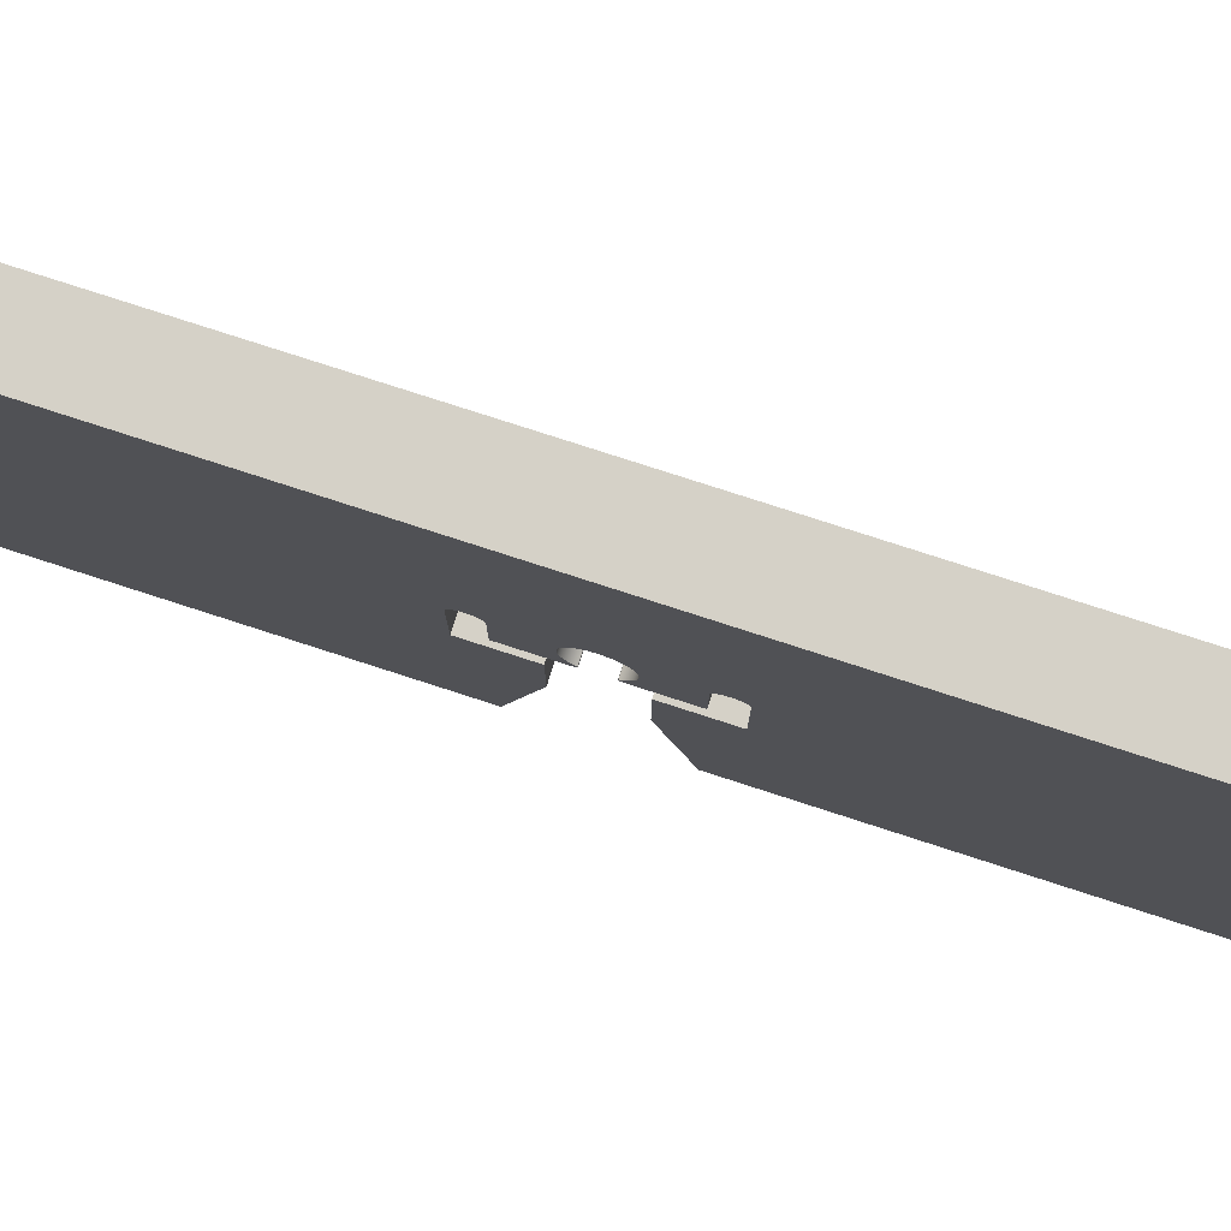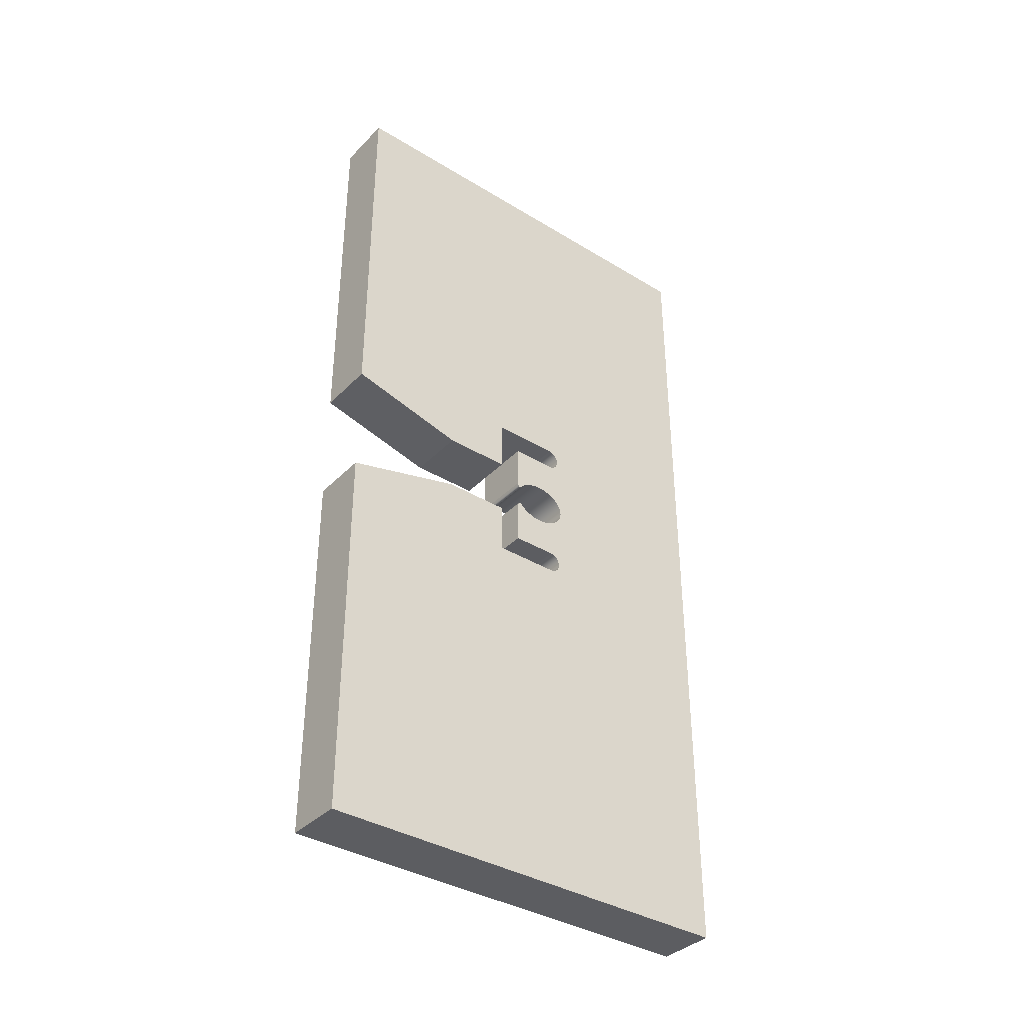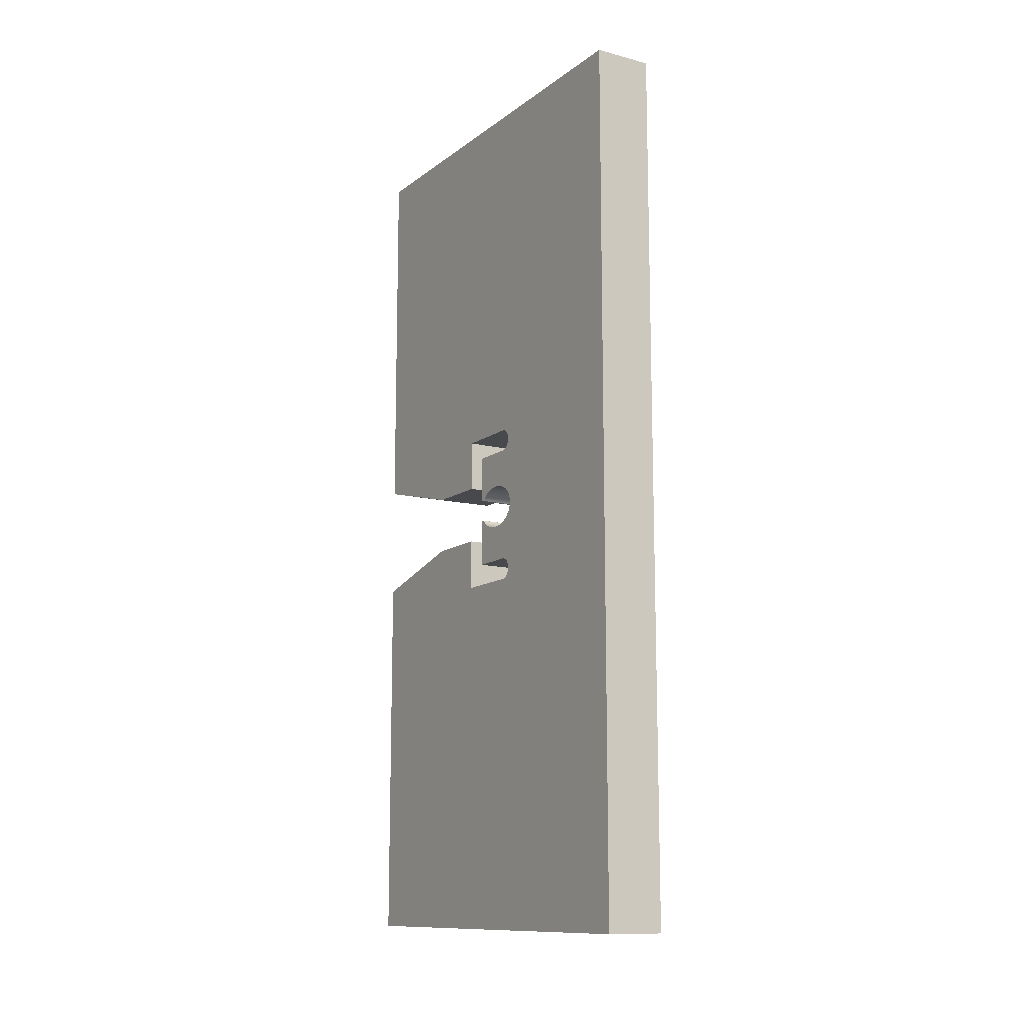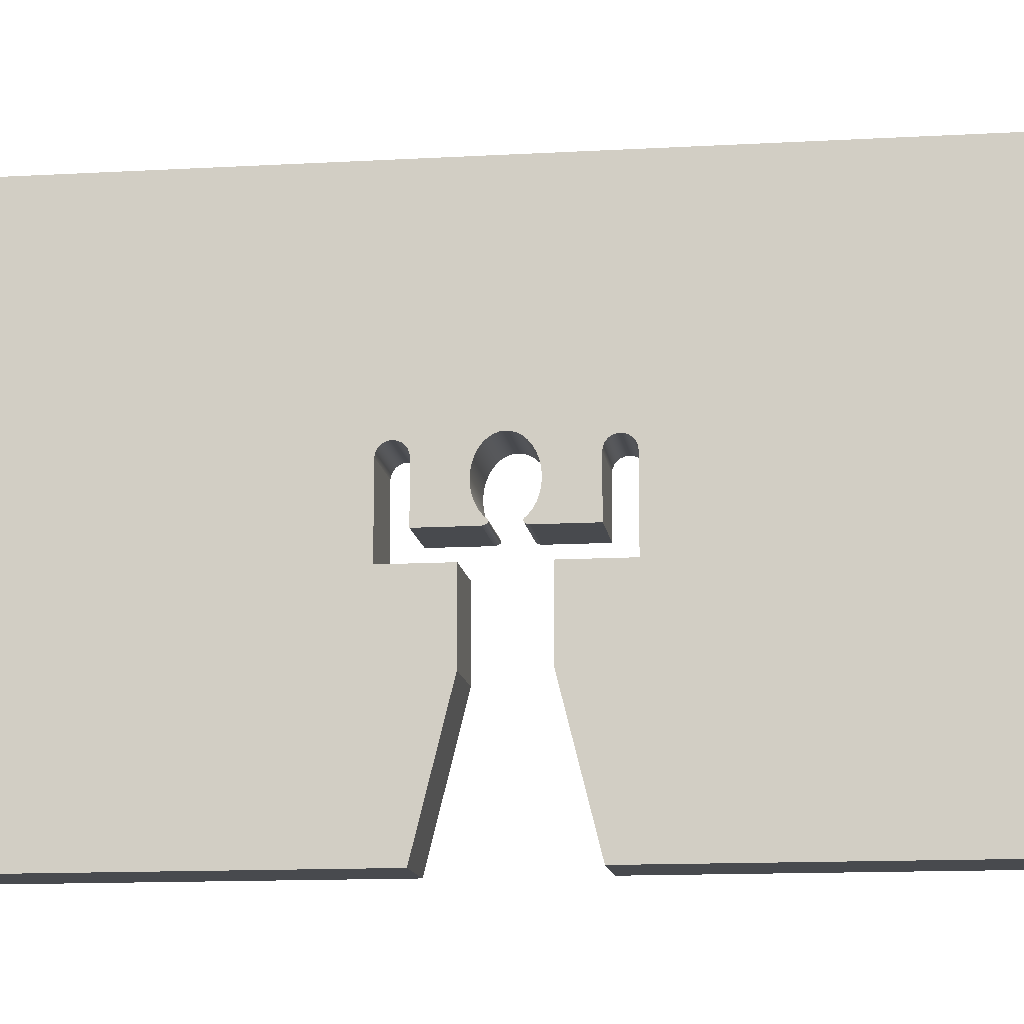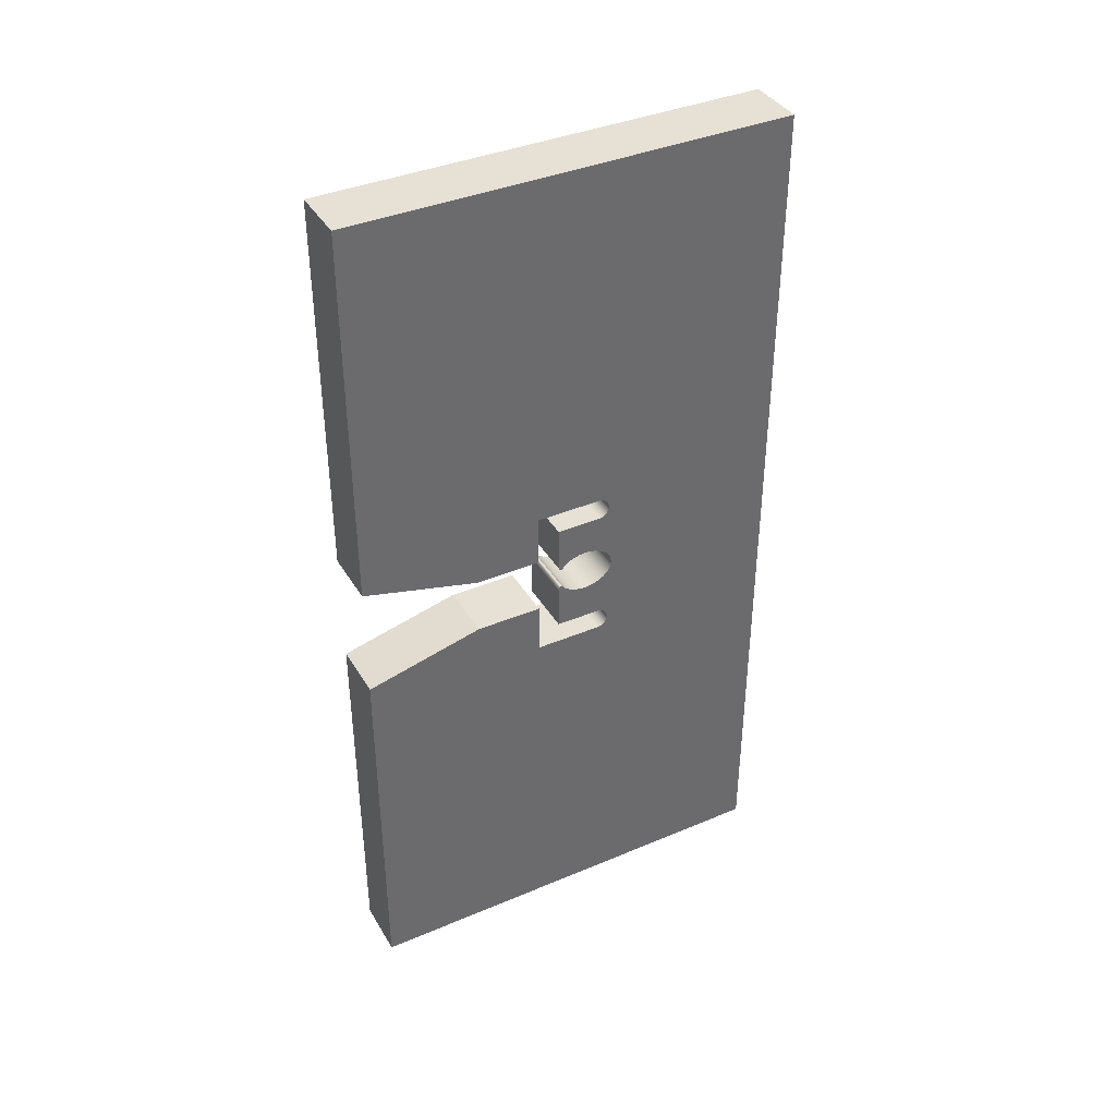
<metadata>
{"format":"obj","ext":"obj","renderer":"f3d","projection":"perspective","resolution":1024,"background":"white","views":[{"elev":79.0,"azim":107.9,"up":"+Z"},{"elev":-37.1,"azim":-128.1,"up":"+Y"},{"elev":-12.1,"azim":-31.3,"up":"+Y"},{"elev":-12.8,"azim":-82.5,"up":"+Z"},{"elev":39.0,"azim":-117.9,"up":"+Y"}]}
</metadata>
<code>
g Body1
v 0 0.075 -0.0732
v 0 0.07331 -0.07838
v 0 0.07295 -0.08078
v 0 0.07293 -0.08306
v 0 0.07326 -0.0852
v 0 0.07397 -0.0872
v 0 0.07504 -0.08906
v 0 0.0765 -0.09078
v 0 0.0805 -0.09379
v 0 0.08585 -0.0963
v 0 0.1 -0.1
v 0.4 0.1 -0.1
v 0.4 0.08585 -0.0963
v 0.4 0.0805 -0.09379
v 0.4 0.0765 -0.09078
v 0.4 0.07504 -0.08906
v 0.4 0.07397 -0.0872
v 0.4 0.07326 -0.0852
v 0.4 0.07293 -0.08306
v 0.4 0.07295 -0.08078
v 0.4 0.07331 -0.07838
v 0.4 0.075 -0.0732
v 0.2 0.07331 -0.07838
v 0.2 0.08585 -0.0963
v 0.1 0.08585 -0.0963
v 0.1 0.0805 -0.09379
v 0.1 0.0765 -0.09078
v 0.1 0.07504 -0.08906
v 0.1 0.07397 -0.0872
v 0.1 0.07326 -0.0852
v 0.1 0.07293 -0.08306
v 0.1 0.07295 -0.08078
v 0.1 0.07331 -0.07838
v 0.3 0.07331 -0.07838
v 0.3 0.07295 -0.08078
v 0.3 0.07293 -0.08306
v 0.3 0.07326 -0.0852
v 0.3 0.07397 -0.0872
v 0.3 0.07504 -0.08906
v 0.3 0.0765 -0.09078
v 0.3 0.0805 -0.09379
v 0.3 0.08585 -0.0963
v 0.2 0.0805 -0.09379
v 0.2 0.0765 -0.09078
v 0.2 0.07504 -0.08906
v 0.2 0.07397 -0.0872
v 0.2 0.07326 -0.0852
v 0.2 0.07293 -0.08306
v 0.2 0.07295 -0.08078
v 0 -0.075 -0.0732
v 0 -0.09516 -0.0546
v 0 -0.1128 -0.03187
v 0 -0.1274 -0.005611
v 0 -0.1386 0.02347
v 0 -0.1461 0.05459
v 0 -0.1497 0.08692
v 0 -0.1493 0.1196
v 0 -0.1449 0.1518
v 0 -0.1366 0.1825
v 0 -0.1247 0.2111
v 0 -0.1095 0.2367
v 0 -0.09131 0.2587
v 0 -0.07071 0.2764
v 0 -0.04822 0.2894
v 0 -0.02443 0.2973
v 0 -0 0.3
v 0 0.02443 0.2973
v 0 0.04822 0.2894
v 0 0.07071 0.2764
v 0 0.09131 0.2587
v 0 0.1095 0.2367
v 0 0.1247 0.2111
v 0 0.1366 0.1825
v 0 0.1449 0.1518
v 0 0.1493 0.1196
v 0 0.1497 0.08692
v 0 0.1461 0.05459
v 0 0.1386 0.02347
v 0 0.1274 -0.005611
v 0 0.1128 -0.03187
v 0 0.09516 -0.0546
v 0.4 0.09516 -0.0546
v 0.4 0.1128 -0.03187
v 0.4 0.1274 -0.005611
v 0.4 0.1386 0.02347
v 0.4 0.1461 0.05459
v 0.4 0.1497 0.08692
v 0.4 0.1493 0.1196
v 0.4 0.1449 0.1518
v 0.4 0.1366 0.1825
v 0.4 0.1247 0.2111
v 0.4 0.1095 0.2367
v 0.4 0.09131 0.2587
v 0.4 0.07071 0.2764
v 0.4 0.04822 0.2894
v 0.4 0.02443 0.2973
v 0.4 -0 0.3
v 0.4 -0.02443 0.2973
v 0.4 -0.04822 0.2894
v 0.4 -0.07071 0.2764
v 0.4 -0.09131 0.2587
v 0.4 -0.1095 0.2367
v 0.4 -0.1247 0.2111
v 0.4 -0.1366 0.1825
v 0.4 -0.1449 0.1518
v 0.4 -0.1493 0.1196
v 0.4 -0.1497 0.08692
v 0.4 -0.1461 0.05459
v 0.4 -0.1386 0.02347
v 0.4 -0.1274 -0.005611
v 0.4 -0.1128 -0.03187
v 0.4 -0.09516 -0.0546
v 0.4 -0.075 -0.0732
v 0 -0.1 -0.1
v 0 -0.08585 -0.0963
v 0 -0.0805 -0.09379
v 0 -0.0765 -0.09078
v 0 -0.07504 -0.08906
v 0 -0.07397 -0.0872
v 0 -0.07326 -0.0852
v 0 -0.07293 -0.08306
v 0 -0.07295 -0.08078
v 0 -0.07331 -0.07838
v 0.4 -0.07331 -0.07838
v 0.4 -0.07295 -0.08078
v 0.4 -0.07293 -0.08306
v 0.4 -0.07326 -0.0852
v 0.4 -0.07397 -0.0872
v 0.4 -0.07504 -0.08906
v 0.4 -0.0765 -0.09078
v 0.4 -0.0805 -0.09379
v 0.4 -0.08585 -0.0963
v 0.4 -0.1 -0.1
v 0.2 -0.08585 -0.0963
v 0.2 -0.07331 -0.07838
v 0.1 -0.07331 -0.07838
v 0.1 -0.07295 -0.08078
v 0.1 -0.07293 -0.08306
v 0.1 -0.07326 -0.0852
v 0.1 -0.07397 -0.0872
v 0.1 -0.07504 -0.08906
v 0.1 -0.0765 -0.09078
v 0.1 -0.0805 -0.09379
v 0.1 -0.08585 -0.0963
v 0.3 -0.08585 -0.0963
v 0.3 -0.0805 -0.09379
v 0.3 -0.0765 -0.09078
v 0.3 -0.07504 -0.08906
v 0.3 -0.07397 -0.0872
v 0.3 -0.07326 -0.0852
v 0.3 -0.07293 -0.08306
v 0.3 -0.07295 -0.08078
v 0.3 -0.07331 -0.07838
v 0.2 -0.07295 -0.08078
v 0.2 -0.07293 -0.08306
v 0.2 -0.07326 -0.0852
v 0.2 -0.07397 -0.0872
v 0.2 -0.07504 -0.08906
v 0.2 -0.0765 -0.09078
v 0.2 -0.0805 -0.09379
v 0 -0.4 -0.1
v 0.4 -0.4 -0.1
v 0 -0.4 0.2
v 0.4 -0.4 0.2
v 0 -0.55 0.2032
v 0 -0.5467 0.2222
v 0 -0.5387 0.2398
v 0 -0.5264 0.2547
v 0 -0.5107 0.266
v 0 -0.4927 0.2729
v 0 -0.4735 0.275
v 0 -0.4543 0.2721
v 0 -0.4366 0.2644
v 0 -0.4214 0.2525
v 0 -0.4098 0.2371
v 0 -0.4025 0.2192
v 0.4 -0.4025 0.2192
v 0.4 -0.4098 0.2371
v 0.4 -0.4214 0.2525
v 0.4 -0.4366 0.2644
v 0.4 -0.4543 0.2721
v 0.4 -0.4735 0.275
v 0.4 -0.4927 0.2729
v 0.4 -0.5107 0.266
v 0.4 -0.5264 0.2547
v 0.4 -0.5387 0.2398
v 0.4 -0.5467 0.2222
v 0.4 -0.55 0.2032
v 0 -0.55 -0.25
v 0.4 -0.55 -0.25
v 0 -0.2 -0.25
v 0.4 -0.2 -0.25
v 0 -0.2 -0.7
v 0.4 -0.2 -0.7
v 0 -0.4 -1.5
v 0.4 -0.4 -1.5
v 0 -3 -1.5
v 0.4 -3 -1.5
v 0 -3 1.5
v 0.4 -3 1.5
v 0 3 1.5
v 0.4 3 1.5
v 0 3 -1.5
v 0.4 3 -1.5
v 0 0.4 -1.5
v 0.4 0.4 -1.5
v 0 0.2 -0.7
v 0.4 0.2 -0.7
v 0 0.2 -0.25
v 0.4 0.2 -0.25
v 0 0.55 -0.25
v 0.4 0.55 -0.25
v 0 0.55 0.2032
v 0.4 0.55 0.2032
v 0 0.4 0.2
v 0 0.4025 0.2192
v 0 0.4098 0.2371
v 0 0.4214 0.2525
v 0 0.4366 0.2644
v 0 0.4543 0.2721
v 0 0.4735 0.275
v 0 0.4927 0.2729
v 0 0.5107 0.266
v 0 0.5264 0.2547
v 0 0.5387 0.2398
v 0 0.5467 0.2222
v 0.4 0.5467 0.2222
v 0.4 0.5387 0.2398
v 0.4 0.5264 0.2547
v 0.4 0.5107 0.266
v 0.4 0.4927 0.2729
v 0.4 0.4735 0.275
v 0.4 0.4543 0.2721
v 0.4 0.4366 0.2644
v 0.4 0.4214 0.2525
v 0.4 0.4098 0.2371
v 0.4 0.4025 0.2192
v 0.4 0.4 0.2
v 0 0.4 -0.1
v 0.4 0.4 -0.1
f 2 33 1
f 1 33 23
f 1 23 22
f 22 23 34
f 22 34 21
f 21 34 35
f 21 35 20
f 20 35 36
f 20 36 19
f 19 36 37
f 19 37 18
f 18 37 38
f 18 38 17
f 17 38 39
f 17 39 16
f 16 39 40
f 16 40 15
f 15 40 41
f 15 41 14
f 14 41 42
f 14 42 13
f 13 42 12
f 12 42 24
f 12 24 11
f 11 24 25
f 11 25 10
f 10 25 26
f 10 26 9
f 9 26 27
f 9 27 8
f 8 27 28
f 8 28 7
f 7 28 29
f 7 29 6
f 6 29 30
f 6 30 5
f 5 30 31
f 5 31 4
f 4 31 32
f 4 32 3
f 3 32 33
f 3 33 2
f 26 25 43
f 43 25 24
f 43 24 41
f 41 24 42
f 27 26 44
f 44 26 43
f 44 43 40
f 40 43 41
f 28 27 45
f 45 27 44
f 45 44 39
f 39 44 40
f 29 28 46
f 46 28 45
f 46 45 38
f 38 45 39
f 30 29 47
f 47 29 46
f 47 46 37
f 37 46 38
f 31 30 48
f 48 30 47
f 48 47 36
f 36 47 37
f 23 33 32
f 32 31 49
f 49 31 48
f 49 48 35
f 35 48 36
f 49 35 34
f 34 23 49
f 49 23 32
f 113 50 112
f 112 50 51
f 112 51 52
f 112 52 111
f 111 52 53
f 111 53 110
f 110 53 54
f 110 54 109
f 109 54 55
f 109 55 108
f 108 55 56
f 108 56 107
f 107 56 106
f 106 56 57
f 106 57 58
f 106 58 105
f 105 58 59
f 105 59 104
f 104 59 60
f 104 60 103
f 103 60 61
f 103 61 102
f 102 61 62
f 102 62 101
f 101 62 100
f 100 62 63
f 100 63 64
f 100 64 99
f 99 64 65
f 99 65 98
f 98 65 66
f 98 66 97
f 97 66 67
f 97 67 96
f 96 67 68
f 96 68 95
f 95 68 69
f 95 69 94
f 94 69 93
f 93 69 70
f 93 70 71
f 93 71 92
f 92 71 72
f 92 72 91
f 91 72 73
f 91 73 90
f 90 73 74
f 90 74 89
f 89 74 75
f 89 75 88
f 88 75 87
f 87 75 76
f 87 76 77
f 87 77 86
f 86 77 78
f 86 78 85
f 85 78 79
f 85 79 84
f 84 79 80
f 84 80 83
f 83 80 81
f 83 81 82
f 82 81 22
f 22 81 1
f 115 144 114
f 114 144 134
f 114 134 133
f 133 134 145
f 133 145 132
f 132 145 146
f 132 146 131
f 131 146 147
f 131 147 130
f 130 147 148
f 130 148 129
f 129 148 149
f 129 149 128
f 128 149 150
f 128 150 127
f 127 150 151
f 127 151 126
f 126 151 152
f 126 152 125
f 125 152 153
f 125 153 124
f 124 153 113
f 113 153 135
f 113 135 50
f 50 135 136
f 50 136 123
f 123 136 137
f 123 137 122
f 122 137 138
f 122 138 121
f 121 138 139
f 121 139 120
f 120 139 140
f 120 140 119
f 119 140 141
f 119 141 118
f 118 141 142
f 118 142 117
f 117 142 143
f 117 143 116
f 116 143 144
f 116 144 115
f 137 136 154
f 154 136 135
f 154 135 152
f 152 135 153
f 138 137 155
f 155 137 154
f 155 154 151
f 151 154 152
f 139 138 156
f 156 138 155
f 156 155 150
f 150 155 151
f 140 139 157
f 157 139 156
f 157 156 149
f 149 156 150
f 141 140 158
f 158 140 157
f 158 157 148
f 148 157 149
f 142 141 159
f 159 141 158
f 159 158 147
f 147 158 148
f 134 144 143
f 143 142 160
f 160 142 159
f 160 159 146
f 146 159 147
f 160 146 145
f 145 134 160
f 160 134 143
f 161 114 162
f 162 114 133
f 163 161 164
f 164 161 162
f 188 165 187
f 187 165 166
f 187 166 186
f 186 166 167
f 186 167 185
f 185 167 168
f 185 168 184
f 184 168 169
f 184 169 183
f 183 169 170
f 183 170 182
f 182 170 171
f 182 171 181
f 181 171 172
f 181 172 180
f 180 172 173
f 180 173 179
f 179 173 174
f 179 174 178
f 178 174 175
f 178 175 177
f 177 175 176
f 177 176 164
f 164 176 163
f 189 165 190
f 190 165 188
f 191 189 192
f 192 189 190
f 193 191 194
f 194 191 192
f 195 193 196
f 196 193 194
f 197 195 198
f 198 195 196
f 199 197 200
f 200 197 198
f 201 199 202
f 202 199 200
f 203 201 204
f 204 201 202
f 205 203 206
f 206 203 204
f 207 205 208
f 208 205 206
f 209 207 210
f 210 207 208
f 211 209 212
f 212 209 210
f 213 211 214
f 214 211 212
f 238 215 237
f 237 215 216
f 237 216 236
f 236 216 217
f 236 217 235
f 235 217 218
f 235 218 234
f 234 218 219
f 234 219 233
f 233 219 220
f 233 220 232
f 232 220 221
f 232 221 231
f 231 221 222
f 231 222 230
f 230 222 223
f 230 223 229
f 229 223 224
f 229 224 228
f 228 224 225
f 228 225 227
f 227 225 226
f 227 226 214
f 214 226 213
f 239 215 240
f 240 215 238
f 11 239 12
f 12 239 240
f 240 82 12
f 12 82 22
f 12 22 21
f 238 86 240
f 240 86 85
f 240 85 84
f 237 91 238
f 238 91 90
f 238 90 89
f 237 236 91
f 91 236 92
f 92 236 235
f 92 235 93
f 93 235 234
f 93 234 94
f 94 234 233
f 94 233 95
f 95 233 96
f 96 233 232
f 96 232 97
f 97 232 202
f 97 202 200
f 232 231 202
f 202 231 230
f 202 230 229
f 229 228 202
f 202 228 227
f 202 227 214
f 202 214 204
f 204 214 212
f 204 212 208
f 208 212 210
f 208 206 204
f 198 188 200
f 200 188 187
f 200 187 186
f 196 194 198
f 198 194 190
f 198 190 188
f 194 192 190
f 186 185 200
f 200 185 184
f 200 184 183
f 183 182 200
f 200 182 97
f 97 182 98
f 98 182 181
f 98 181 99
f 99 181 100
f 100 181 180
f 100 180 101
f 101 180 179
f 101 179 102
f 102 179 178
f 102 178 103
f 103 178 177
f 103 177 164
f 162 108 164
f 164 108 107
f 164 107 106
f 133 112 162
f 162 112 111
f 162 111 110
f 132 126 133
f 133 126 125
f 133 125 124
f 131 130 132
f 132 130 129
f 132 129 128
f 128 127 132
f 132 127 126
f 124 113 133
f 133 113 112
f 110 109 162
f 162 109 108
f 106 105 164
f 164 105 104
f 164 104 103
f 89 88 238
f 238 88 87
f 238 87 86
f 84 83 240
f 240 83 82
f 21 20 12
f 12 20 19
f 12 19 13
f 13 19 18
f 13 18 17
f 17 16 13
f 13 16 15
f 13 15 14
f 11 81 239
f 239 81 80
f 239 80 79
f 10 4 11
f 11 4 3
f 11 3 2
f 9 8 10
f 10 8 7
f 10 7 6
f 6 5 10
f 10 5 4
f 2 1 11
f 11 1 81
f 79 78 239
f 239 78 77
f 239 77 215
f 215 77 76
f 215 76 75
f 75 74 215
f 215 74 73
f 215 73 72
f 71 217 72
f 72 217 216
f 72 216 215
f 217 71 218
f 218 71 70
f 218 70 219
f 219 70 69
f 219 69 220
f 220 69 68
f 220 68 67
f 220 67 221
f 221 67 66
f 221 66 201
f 201 66 199
f 199 66 171
f 199 171 170
f 66 65 171
f 171 65 172
f 172 65 64
f 172 64 63
f 172 63 173
f 173 63 62
f 173 62 174
f 174 62 61
f 174 61 175
f 175 61 60
f 175 60 176
f 176 60 163
f 163 60 59
f 163 59 58
f 58 57 163
f 163 57 56
f 163 56 55
f 163 55 161
f 161 55 54
f 161 54 53
f 53 52 161
f 161 52 51
f 161 51 114
f 114 51 50
f 114 50 123
f 123 122 114
f 114 122 121
f 114 121 115
f 115 121 120
f 115 120 119
f 119 118 115
f 115 118 117
f 115 117 116
f 170 169 199
f 199 169 168
f 199 168 167
f 167 166 199
f 199 166 165
f 199 165 197
f 197 165 189
f 197 189 193
f 193 189 191
f 193 195 197
f 203 213 201
f 201 213 226
f 201 226 225
f 205 207 203
f 203 207 211
f 203 211 213
f 207 209 211
f 225 224 201
f 201 224 223
f 201 223 222
f 222 221 201

</code>
